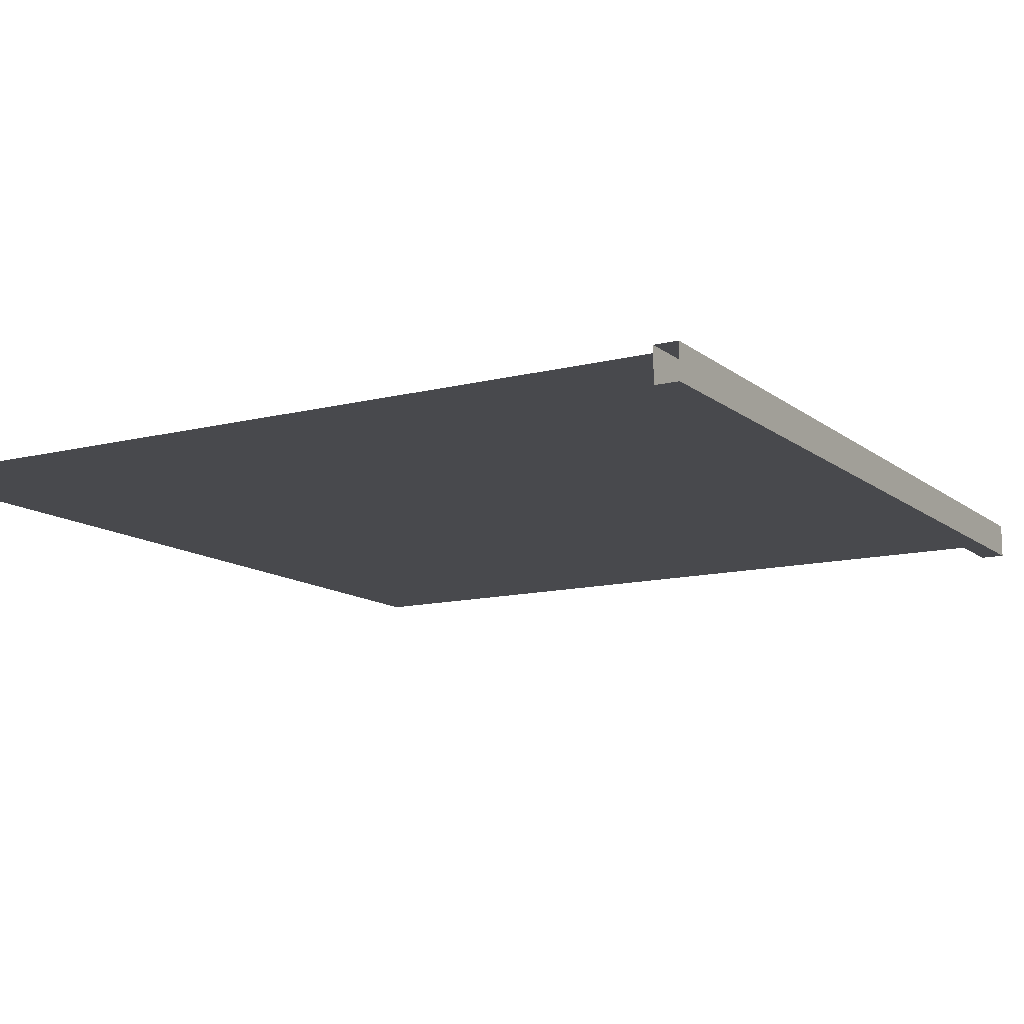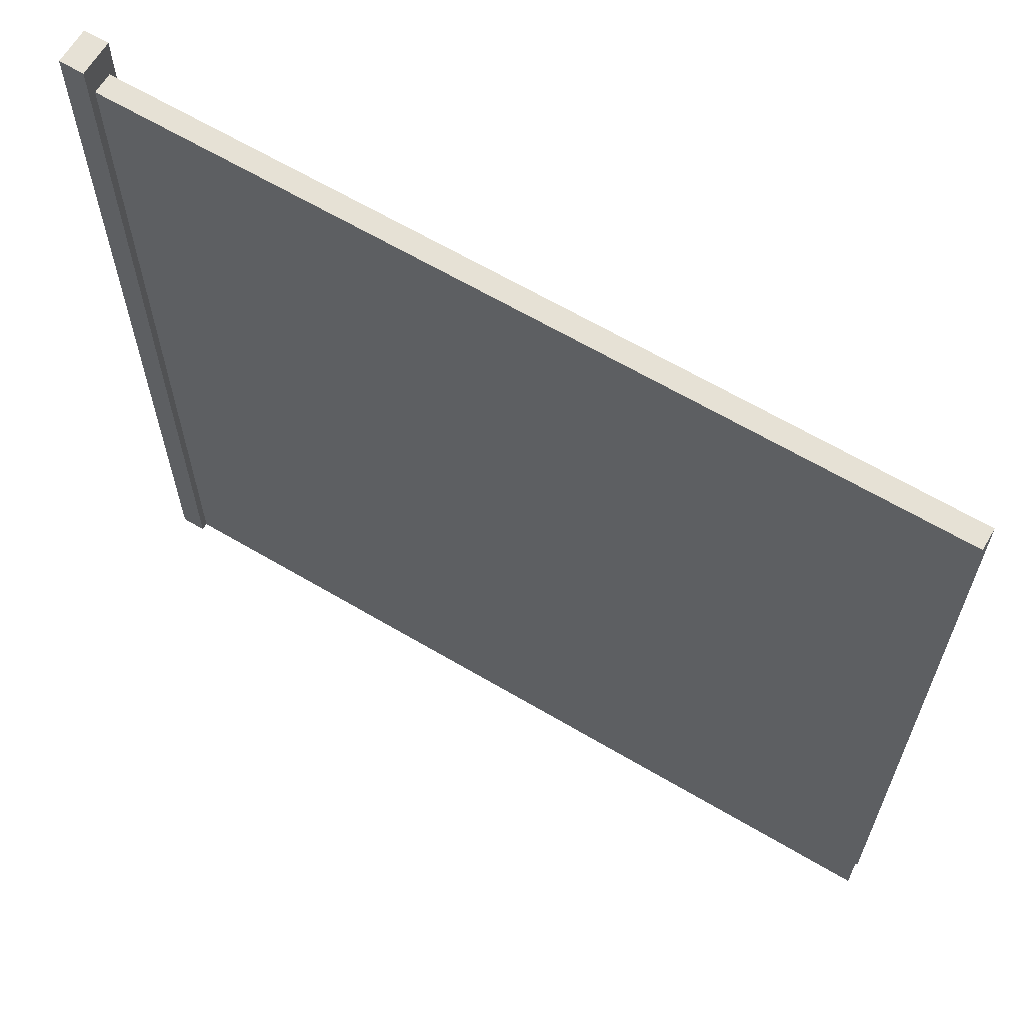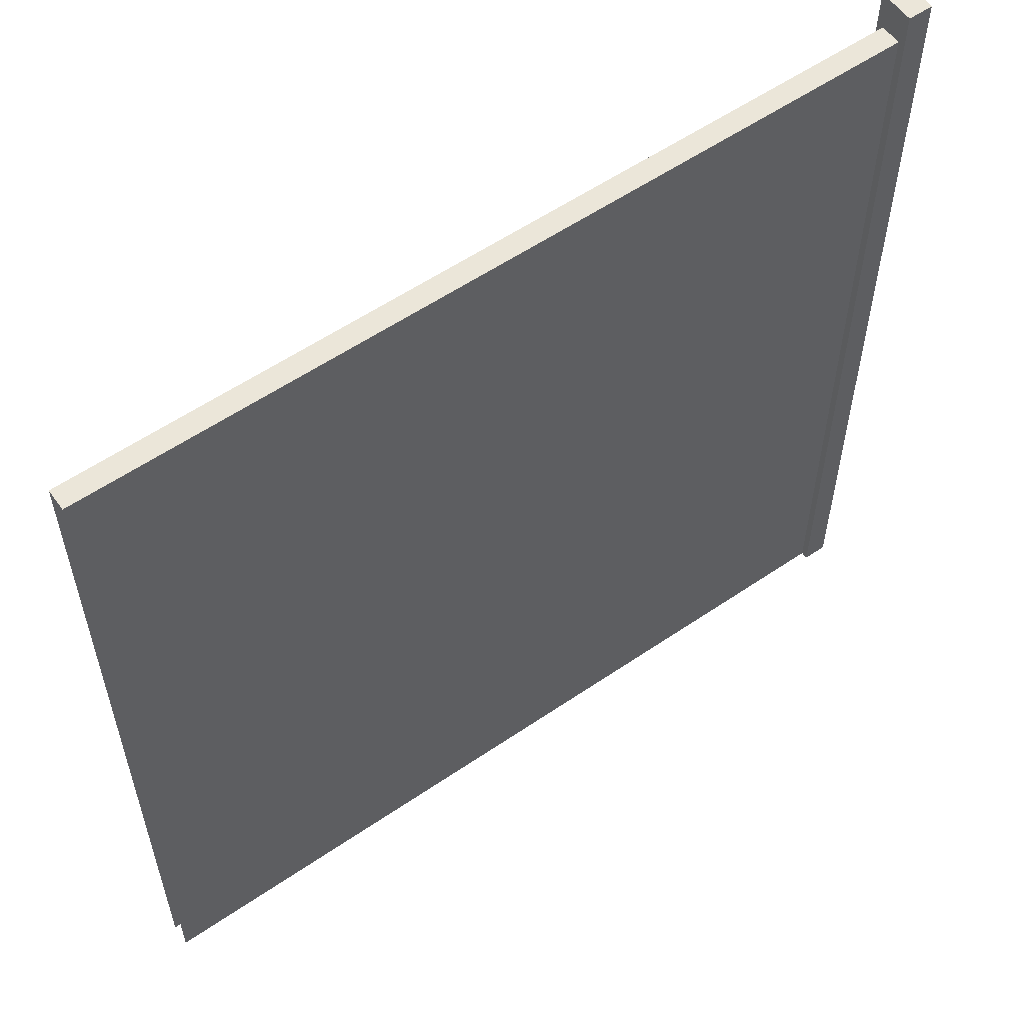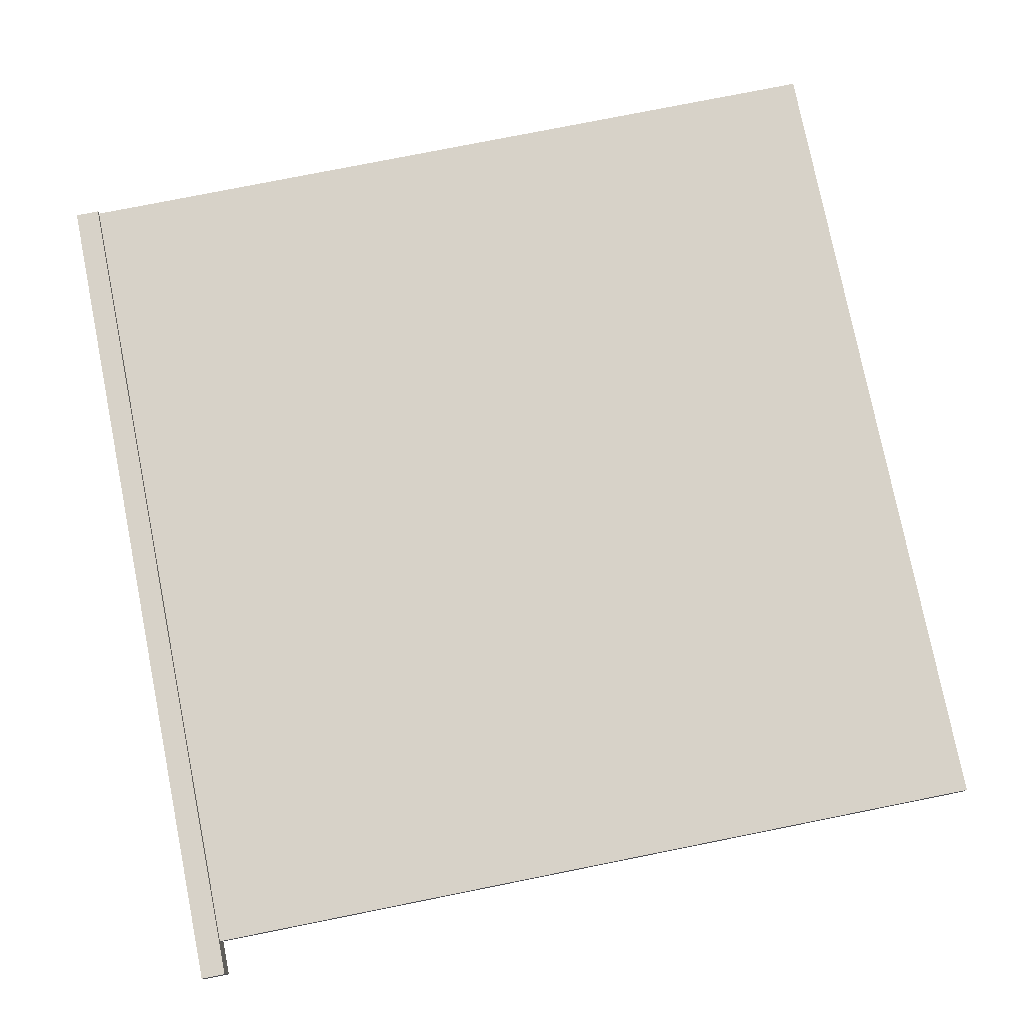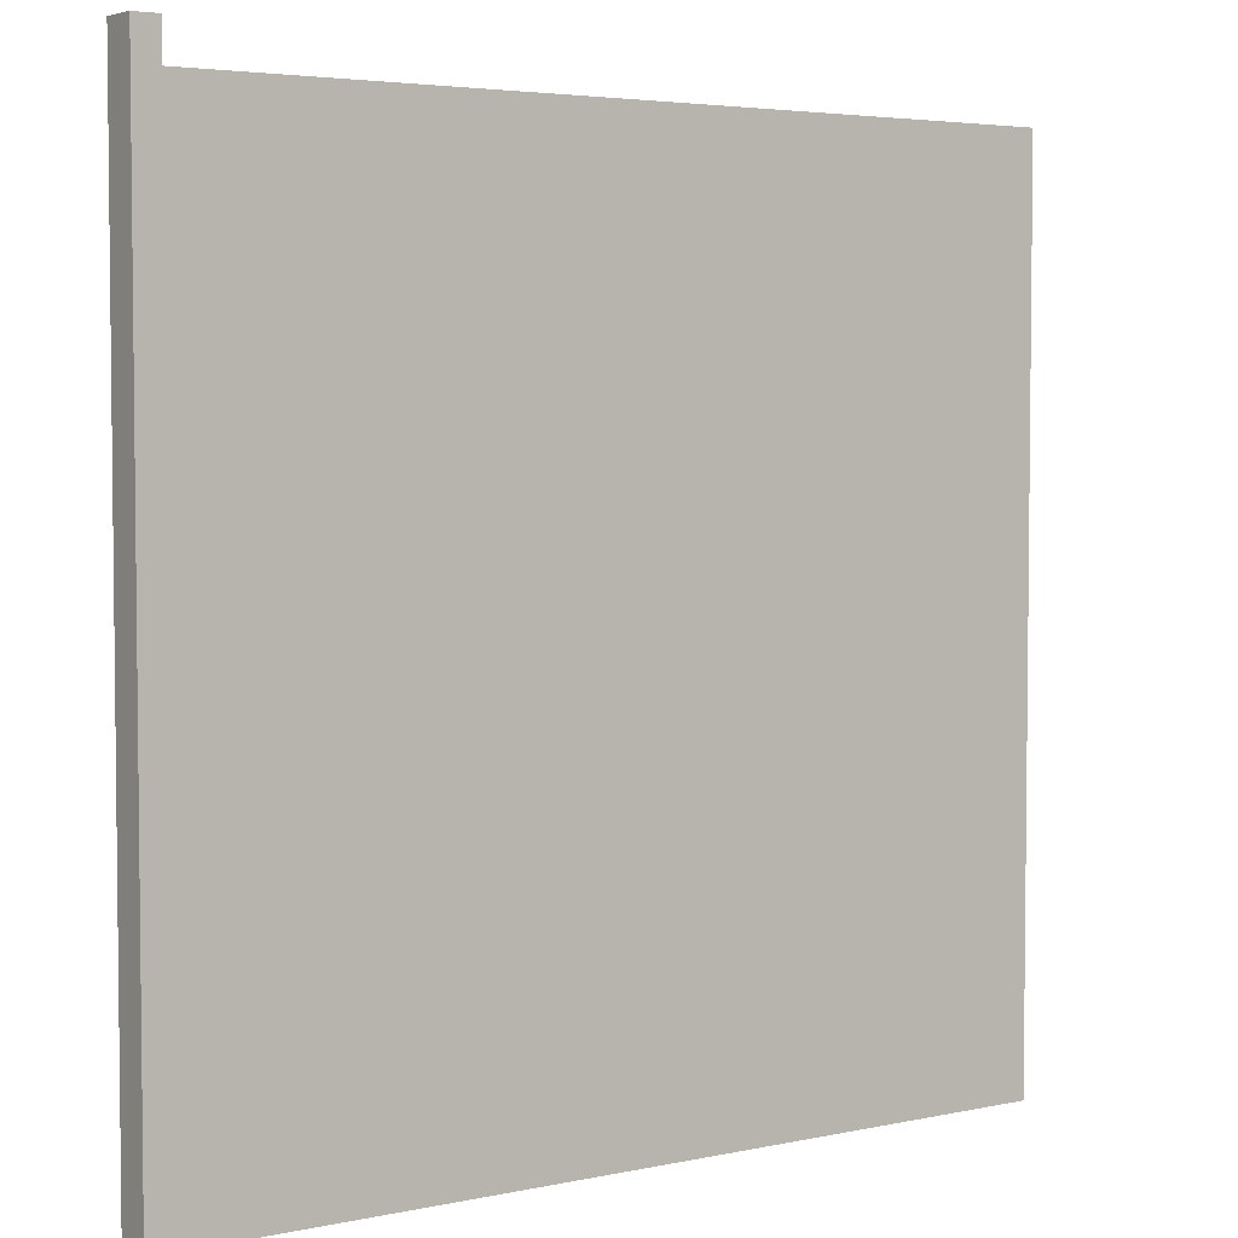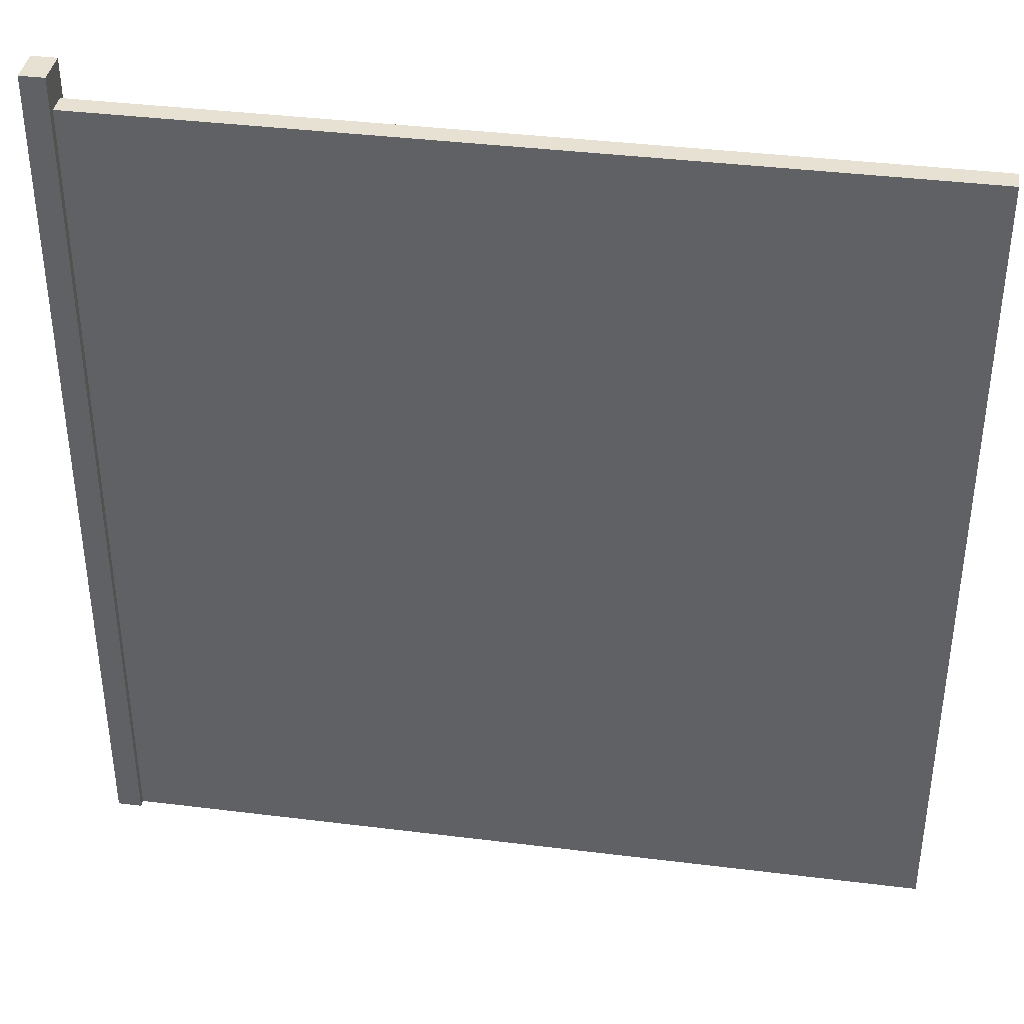
<metadata>
{"format":"obj","ext":"obj","renderer":"f3d","projection":"perspective","resolution":1024,"background":"white","views":[{"elev":-12.5,"azim":30.6,"up":"+Z"},{"elev":64.3,"azim":-149.2,"up":"+Y"},{"elev":57.6,"azim":-35.3,"up":"+Y"},{"elev":77.4,"azim":168.7,"up":"+Z"},{"elev":4.1,"azim":144.9,"up":"+Y"},{"elev":38.6,"azim":-171.1,"up":"+Y"}]}
</metadata>
<code>
o FenceWood03
v -2.42 0 0.03
v -2.42 2.4 0.03
v -2.42 0 -0.03
v -2.42 2.4 -0.03
v -0.07 0 0.03
v -0.07 2.4 0.03
v -0.07 0 -0.03
v -0.07 2.4 -0.03
v -0.07 0 0.0512
v -0.07 2.5 0.0512
v -0.07 0 -0.0512
v -0.07 2.5 -0.0512
v 0 0 0.0512
v 0 2.5 0.0512
v 0 0 -0.0512
v 0 2.5 -0.0512
f 4 7 3
f 6 1 5
f 4 6 8
f 9 12 11
f 16 13 15
f 9 14 10
f 10 16 12
f 12 15 11
f 4 8 7
f 6 2 1
f 4 2 6
f 9 10 12
f 16 14 13
f 9 13 14
f 10 14 16
f 12 16 15

</code>
